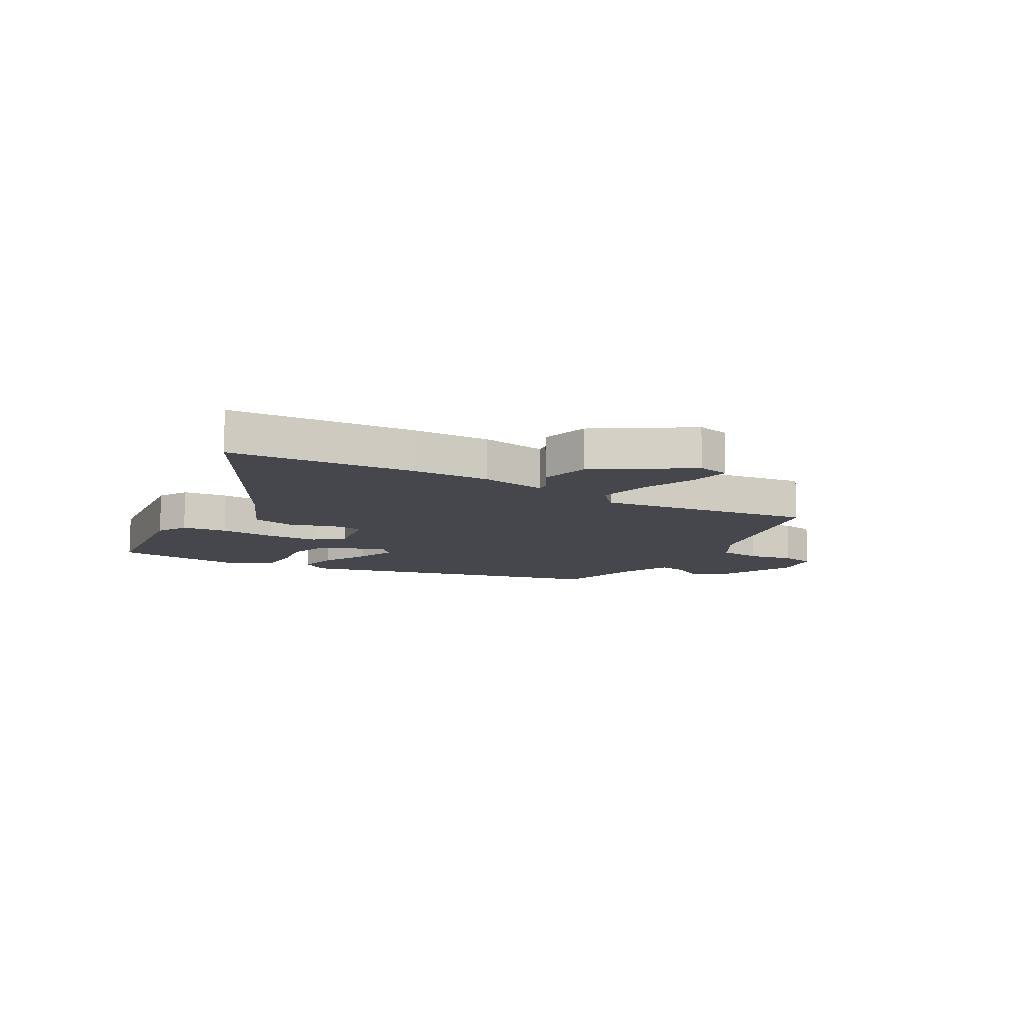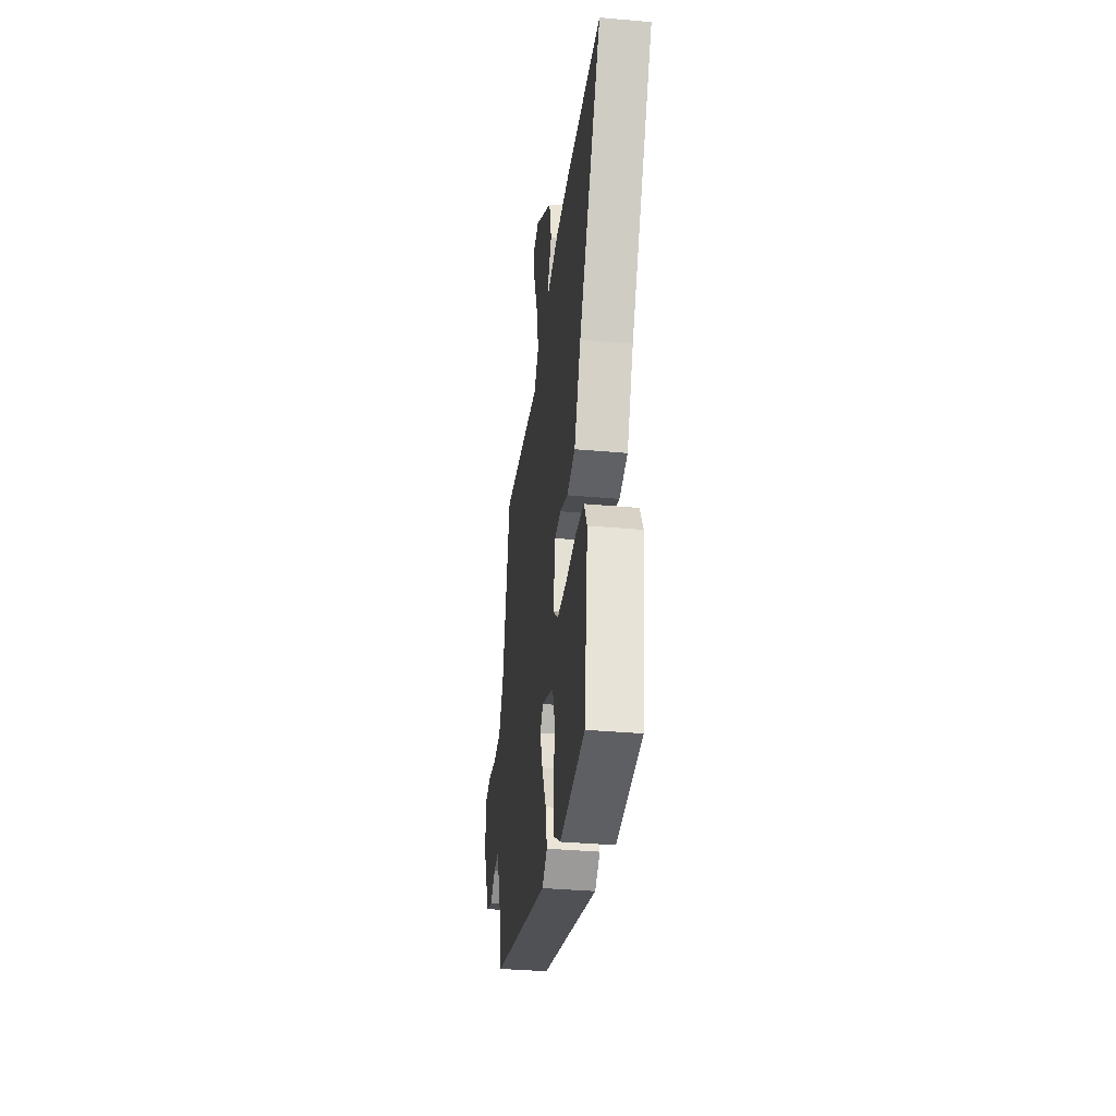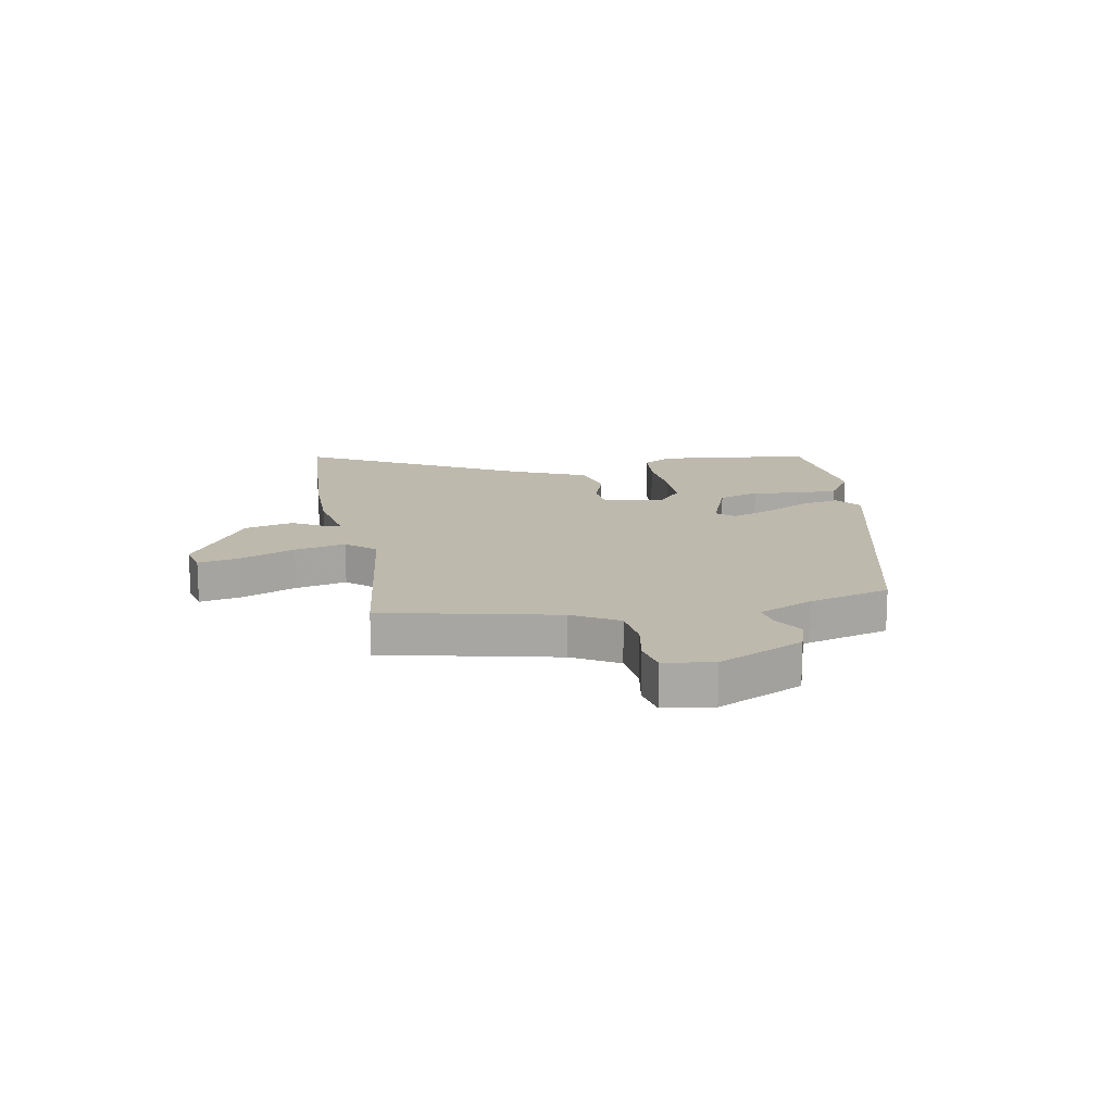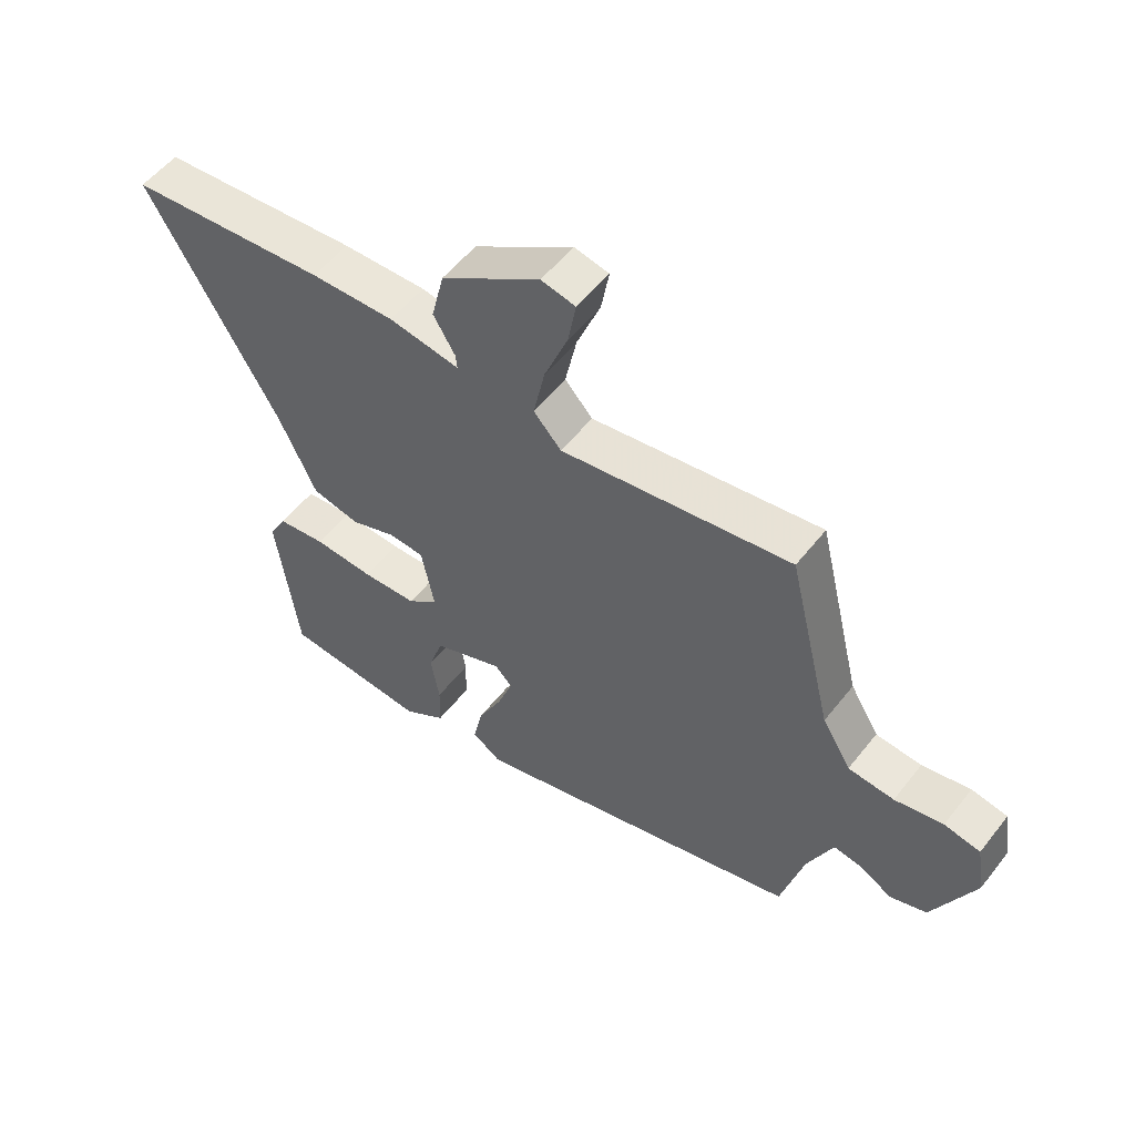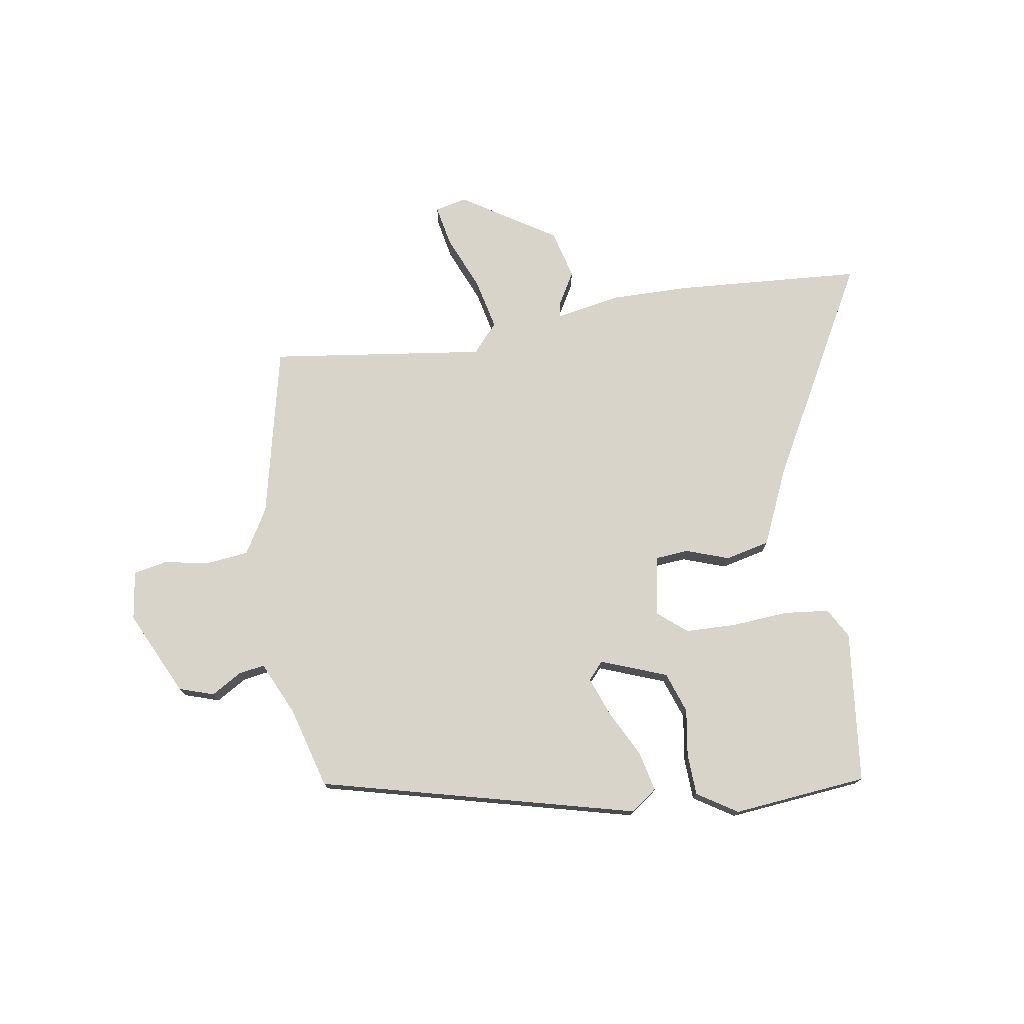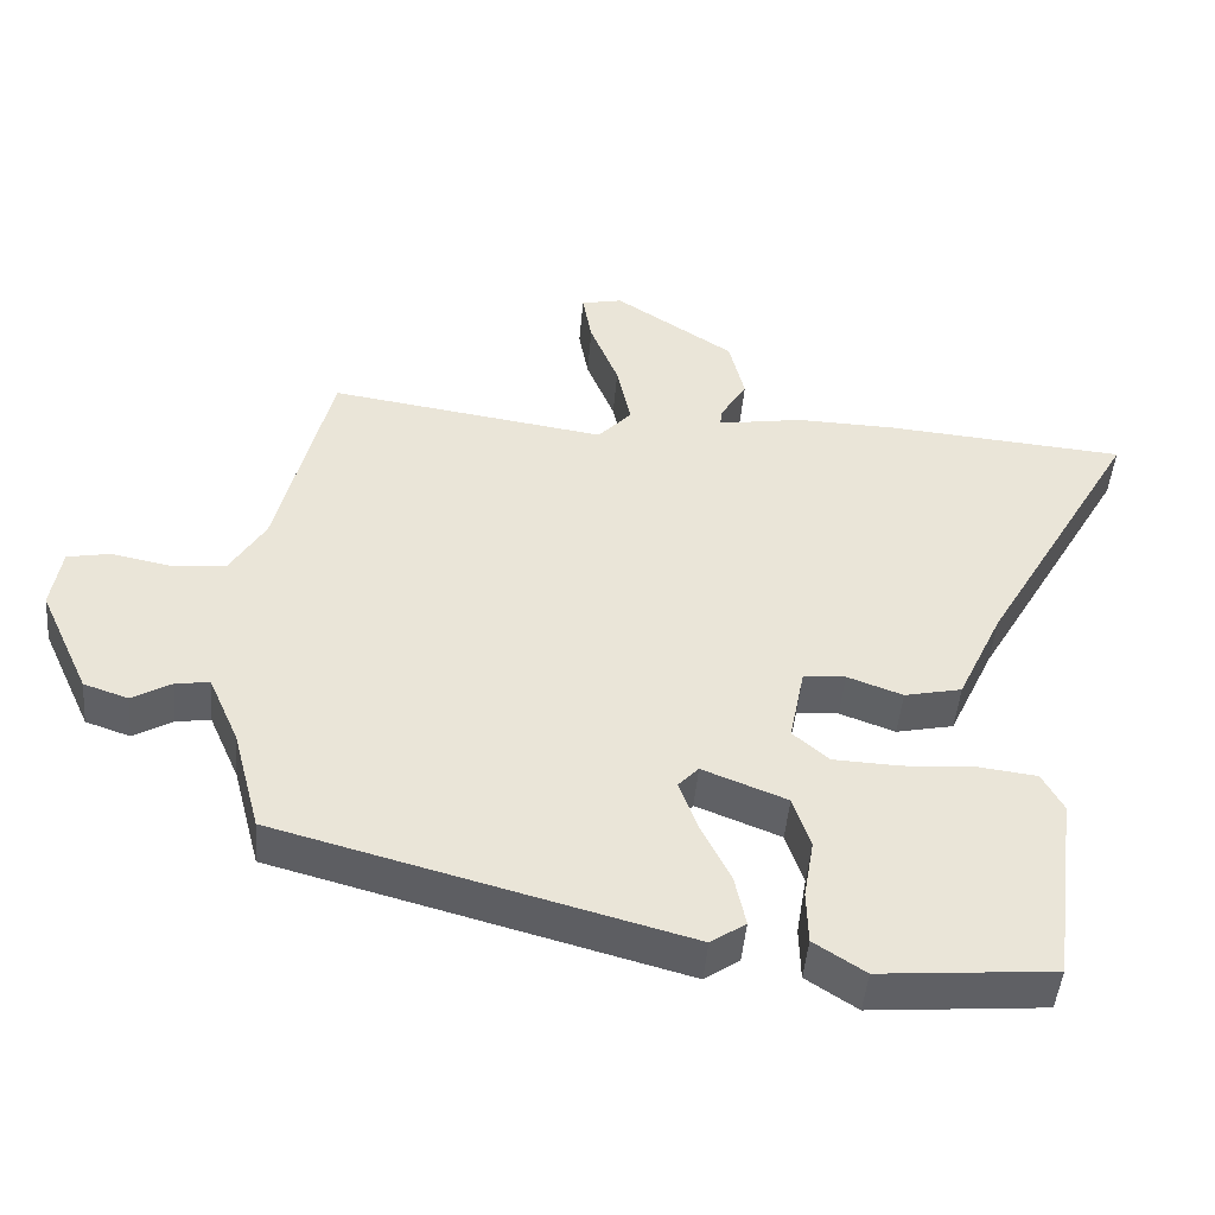
<metadata>
{"format":"obj","ext":"obj","renderer":"f3d","projection":"perspective","resolution":1024,"background":"white","views":[{"elev":-10.9,"azim":-30.6,"up":"+Y"},{"elev":-34.8,"azim":-96.9,"up":"+Z"},{"elev":15.3,"azim":78.4,"up":"+Y"},{"elev":54.5,"azim":37.4,"up":"+Z"},{"elev":75.3,"azim":170.0,"up":"+Y"},{"elev":-46.7,"azim":175.2,"up":"+Z"}]}
</metadata>
<code>
v 0.459 0.07 0.509
v 0.533 0.07 0.205
v 0.581 0.07 0.126
v 0.657 0.07 0.119
v 0.737 0.07 0.135
v 0.797 0.07 0.124
v 0.811 0.07 0.037
v 0.742 0.07 -0.114
v 0.681 0.07 -0.135
v 0.627 0.07 -0.104
v 0.58 0.07 -0.097
v 0.538 0.07 -0.193
v 0.5 0.07 -0.338
v -0.057 0.07 -0.488
v -0.105 0.07 -0.455
v -0.09 0.07 -0.384
v -0.049 0.07 -0.301
v -0.024 0.07 -0.231
v -0.052 0.07 -0.201
v -0.168 0.07 -0.247
v -0.192 0.07 -0.32
v -0.178 0.07 -0.403
v -0.18 0.07 -0.477
v -0.25 0.07 -0.523
v -0.489 0.07 -0.503
v -0.524 0.07 -0.233
v -0.495 0.07 -0.179
v -0.415 0.07 -0.169
v -0.315 0.07 -0.175
v -0.224 0.07 -0.171
v -0.174 0.07 -0.128
v -0.195 0.07 -0.021
v -0.253 0.07 -0.017
v -0.329 0.07 -0.045
v -0.408 0.07 -0.028
v -0.47 0.07 0.106
v -0.686 0.07 0.484
v -0.356 0.07 0.512
v -0.217 0.07 0.516
v -0.1 0.07 0.497
v -0.103 0.07 0.521
v -0.139 0.07 0.581
v -0.118 0.07 0.668
v 0.046 0.07 0.776
v 0.103 0.07 0.764
v 0.09 0.07 0.691
v 0.051 0.07 0.593
v 0.032 0.07 0.502
v 0.078 0.07 0.452
v 0.459 0 0.509
v 0.533 0 0.205
v 0.581 0 0.126
v 0.657 0 0.119
v 0.737 0 0.135
v 0.797 0 0.124
v 0.811 0 0.037
v 0.742 0 -0.114
v 0.681 0 -0.135
v 0.627 0 -0.104
v 0.58 0 -0.097
v 0.538 0 -0.193
v 0.5 0 -0.338
v -0.057 0 -0.488
v -0.105 0 -0.455
v -0.09 0 -0.384
v -0.049 0 -0.301
v -0.024 0 -0.231
v -0.052 0 -0.201
v -0.168 0 -0.247
v -0.192 0 -0.32
v -0.178 0 -0.403
v -0.18 0 -0.477
v -0.25 0 -0.523
v -0.489 0 -0.503
v -0.524 0 -0.233
v -0.495 0 -0.179
v -0.415 0 -0.169
v -0.315 0 -0.175
v -0.224 0 -0.171
v -0.174 0 -0.128
v -0.195 0 -0.021
v -0.253 0 -0.017
v -0.329 0 -0.045
v -0.408 0 -0.028
v -0.47 0 0.106
v -0.686 0 0.484
v -0.356 0 0.512
v -0.217 0 0.516
v -0.1 0 0.497
v -0.103 0 0.521
v -0.139 0 0.581
v -0.118 0 0.668
v 0.046 0 0.776
v 0.103 0 0.764
v 0.09 0 0.691
v 0.051 0 0.593
v 0.032 0 0.502
v 0.078 0 0.452
f 45 46 47
f 44 45 47
f 43 44 47
f 42 43 47
f 41 42 47
f 40 41 47 48
f 38 39 40
f 37 38 40
f 36 37 40
f 40 48 49
f 36 40 49
f 35 36 49
f 34 35 49
f 33 34 49
f 27 28 29
f 26 27 29
f 25 26 29
f 24 25 29
f 23 24 29
f 22 23 29
f 21 22 29
f 20 21 29 30
f 19 20 30 31
f 15 16 17
f 14 15 17
f 13 14 17
f 12 13 17
f 11 12 17 18
f 8 9 10
f 7 8 10
f 6 7 10
f 5 6 10
f 4 5 10
f 3 4 10 11
f 11 18 19
f 3 11 19
f 2 3 19
f 49 1 2
f 33 49 2
f 32 33 2
f 2 19 31 32
f 96 95 94
f 96 94 93
f 96 93 92
f 96 92 91
f 96 91 90
f 97 96 90 89
f 89 88 87
f 89 87 86
f 89 86 85
f 98 97 89
f 98 89 85
f 98 85 84
f 98 84 83
f 98 83 82
f 78 77 76
f 78 76 75
f 78 75 74
f 78 74 73
f 78 73 72
f 78 72 71
f 78 71 70
f 79 78 70 69
f 80 79 69 68
f 66 65 64
f 66 64 63
f 66 63 62
f 66 62 61
f 67 66 61 60
f 59 58 57
f 59 57 56
f 59 56 55
f 59 55 54
f 59 54 53
f 60 59 53 52
f 68 67 60
f 68 60 52
f 68 52 51
f 51 50 98
f 51 98 82
f 51 82 81
f 81 80 68 51
f 1 50 51 2
f 2 51 52 3
f 3 52 53 4
f 4 53 54 5
f 5 54 55 6
f 6 55 56 7
f 7 56 57 8
f 8 57 58 9
f 9 58 59 10
f 10 59 60 11
f 11 60 61 12
f 12 61 62 13
f 13 62 63 14
f 14 63 64 15
f 15 64 65 16
f 16 65 66 17
f 17 66 67 18
f 18 67 68 19
f 19 68 69 20
f 20 69 70 21
f 21 70 71 22
f 22 71 72 23
f 23 72 73 24
f 24 73 74 25
f 25 74 75 26
f 26 75 76 27
f 27 76 77 28
f 28 77 78 29
f 29 78 79 30
f 30 79 80 31
f 31 80 81 32
f 32 81 82 33
f 33 82 83 34
f 34 83 84 35
f 35 84 85 36
f 36 85 86 37
f 37 86 87 38
f 38 87 88 39
f 39 88 89 40
f 40 89 90 41
f 41 90 91 42
f 42 91 92 43
f 43 92 93 44
f 44 93 94 45
f 45 94 95 46
f 46 95 96 47
f 47 96 97 48
f 48 97 98 49
f 49 98 50 1

</code>
